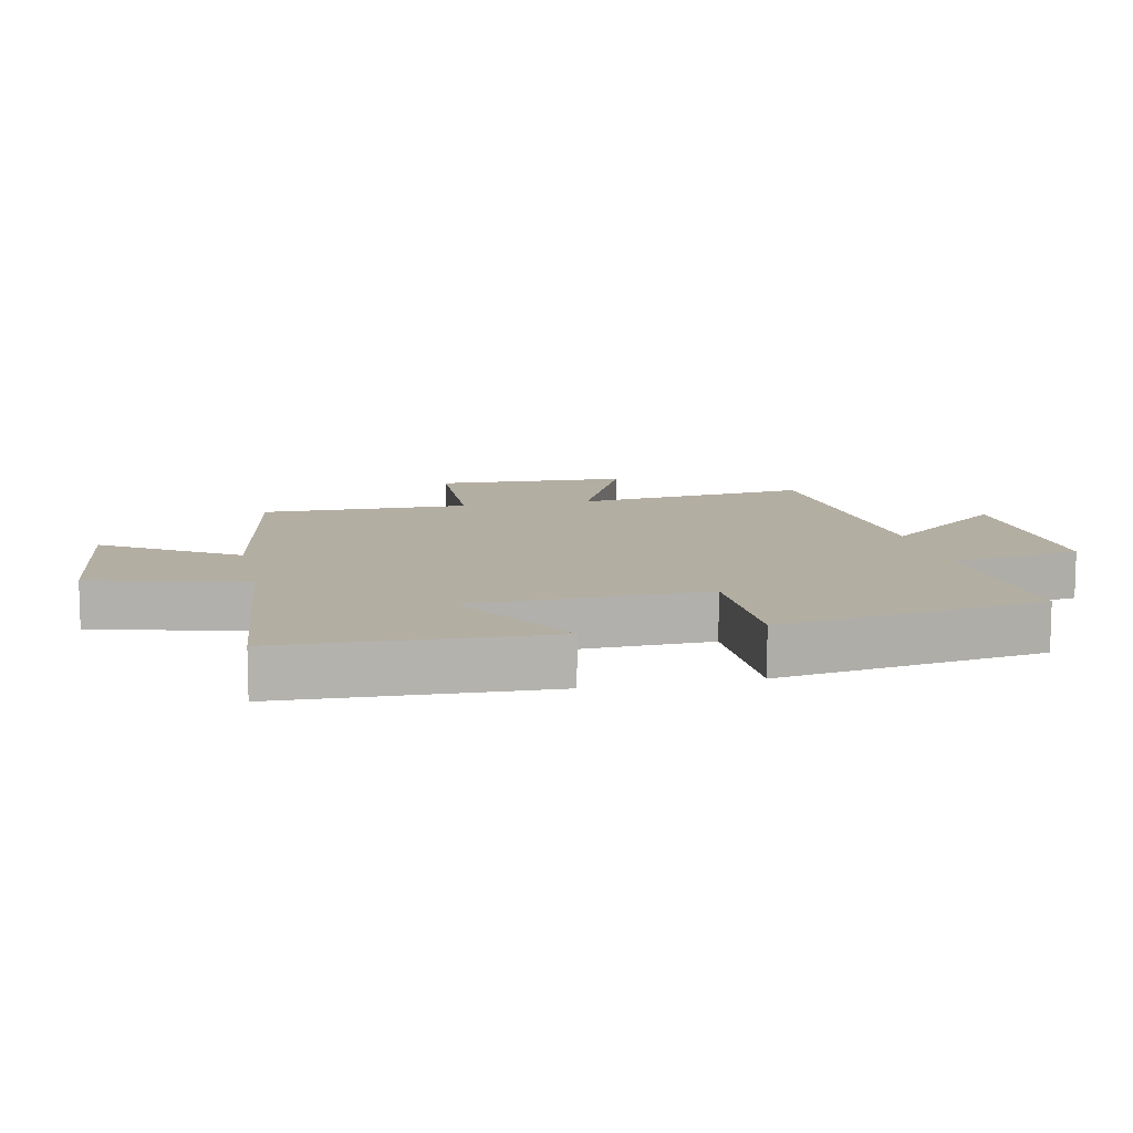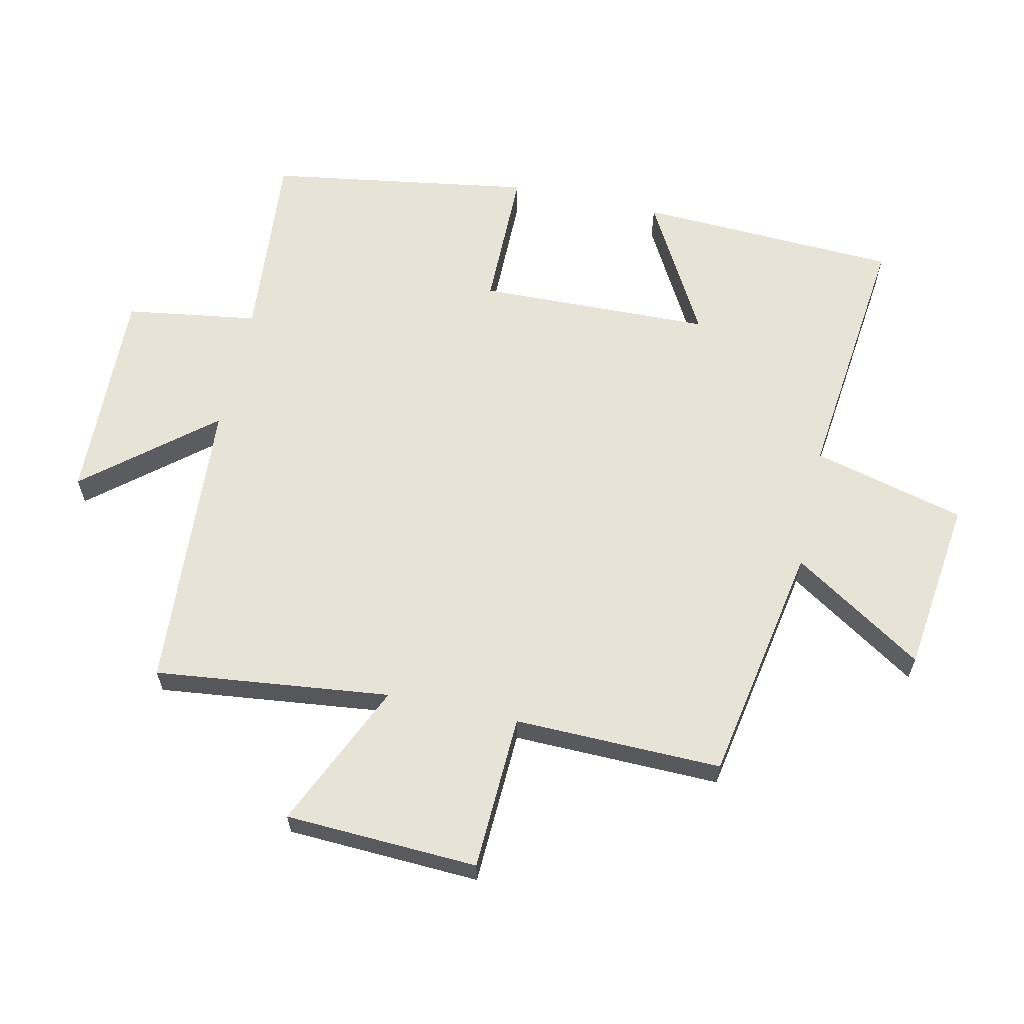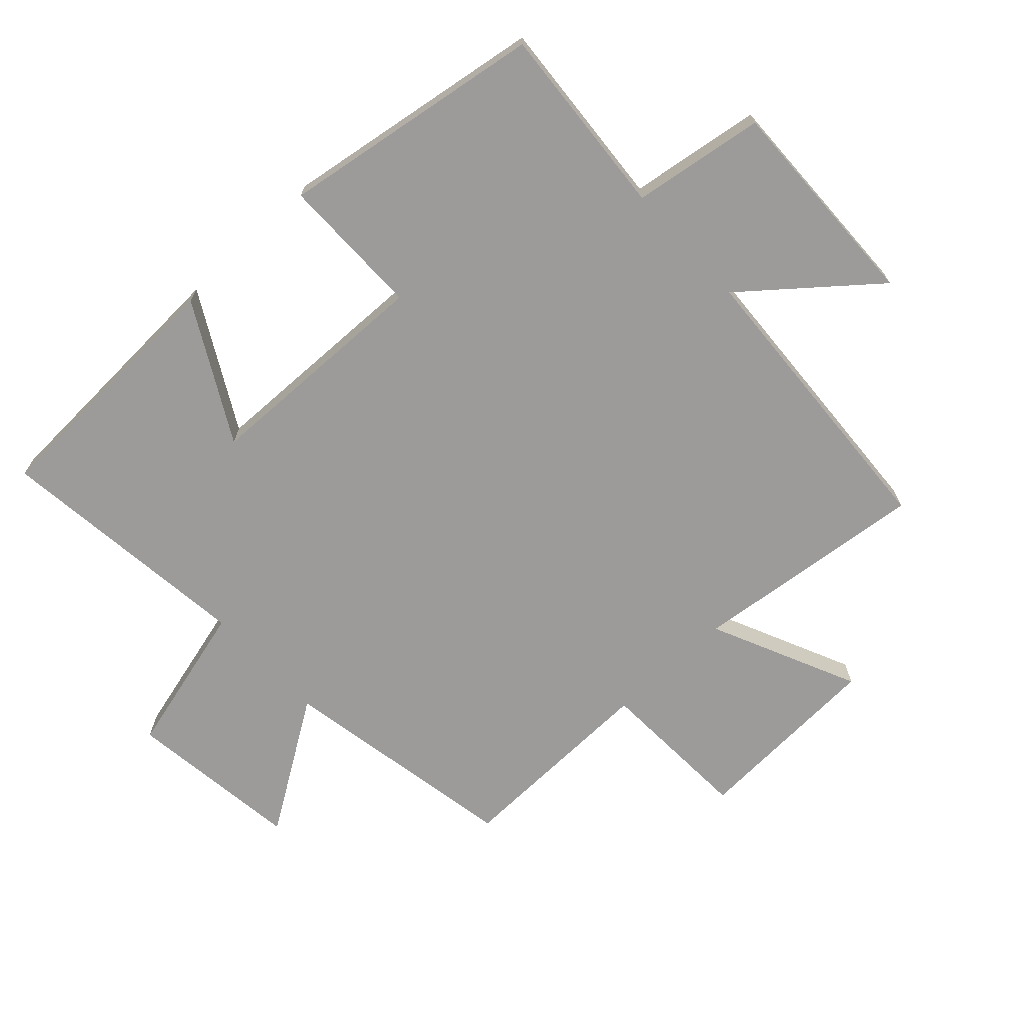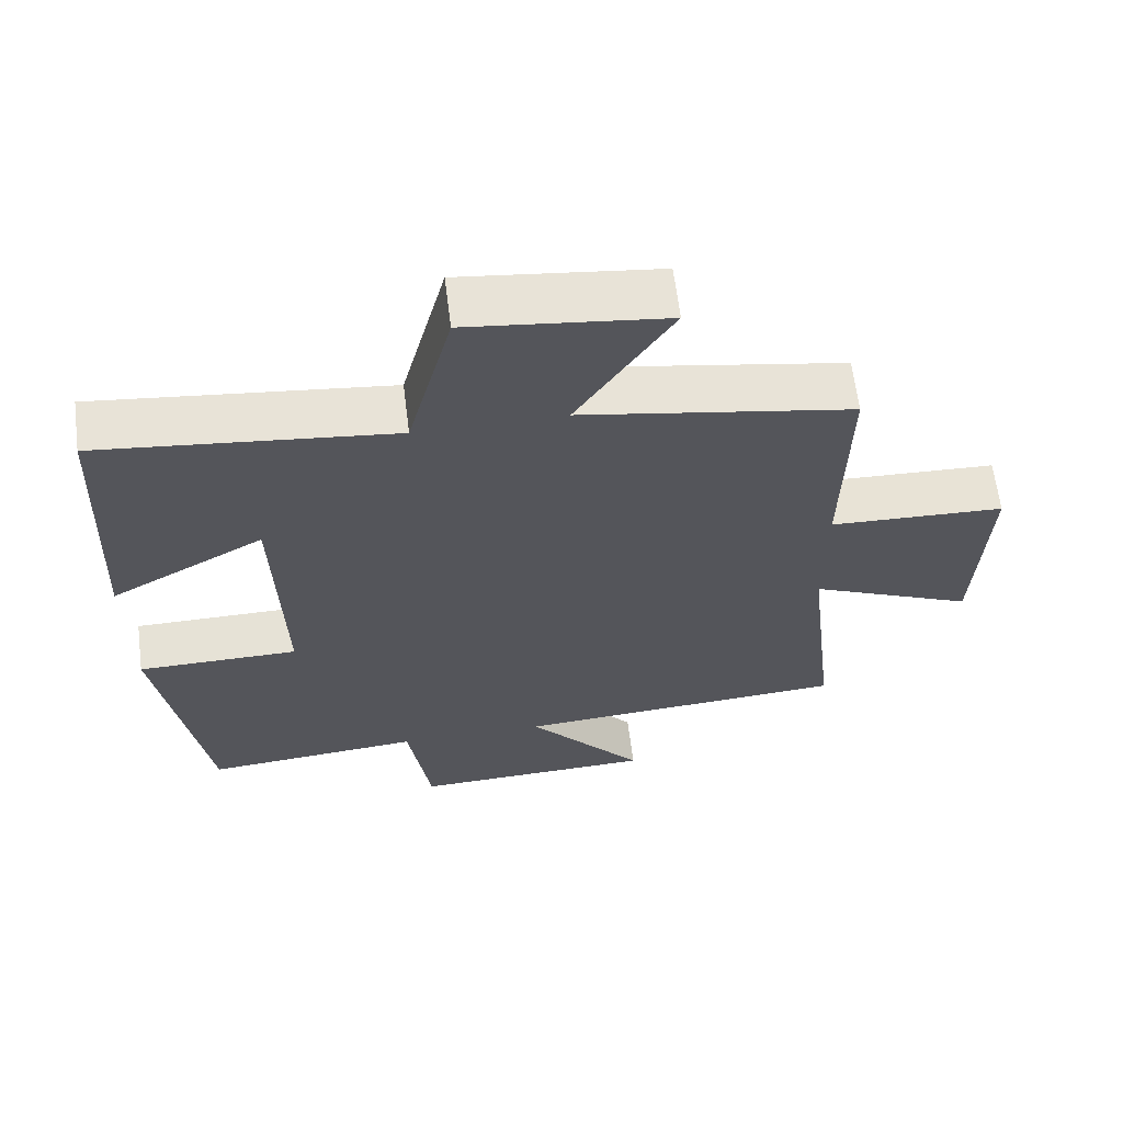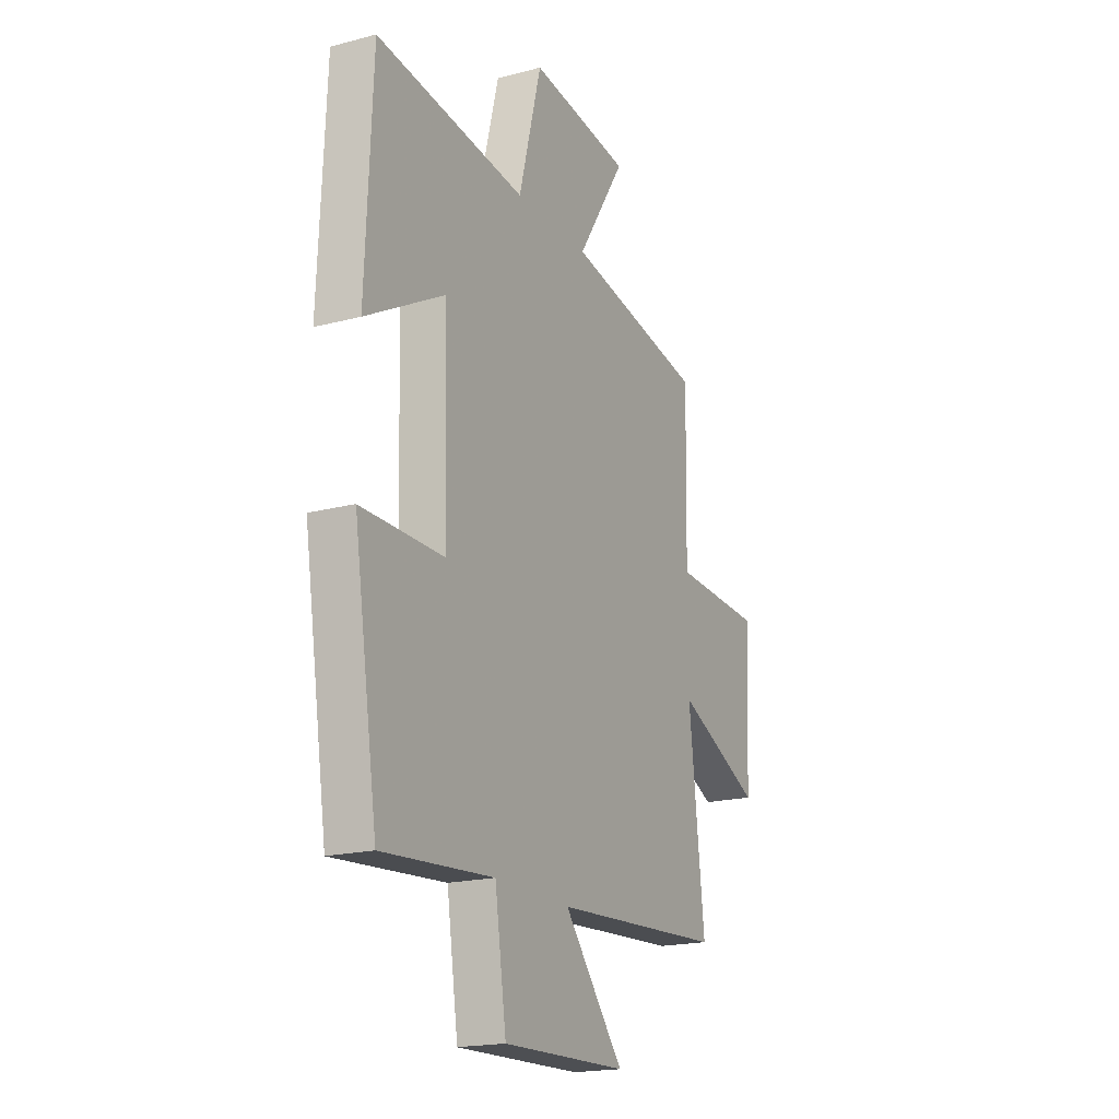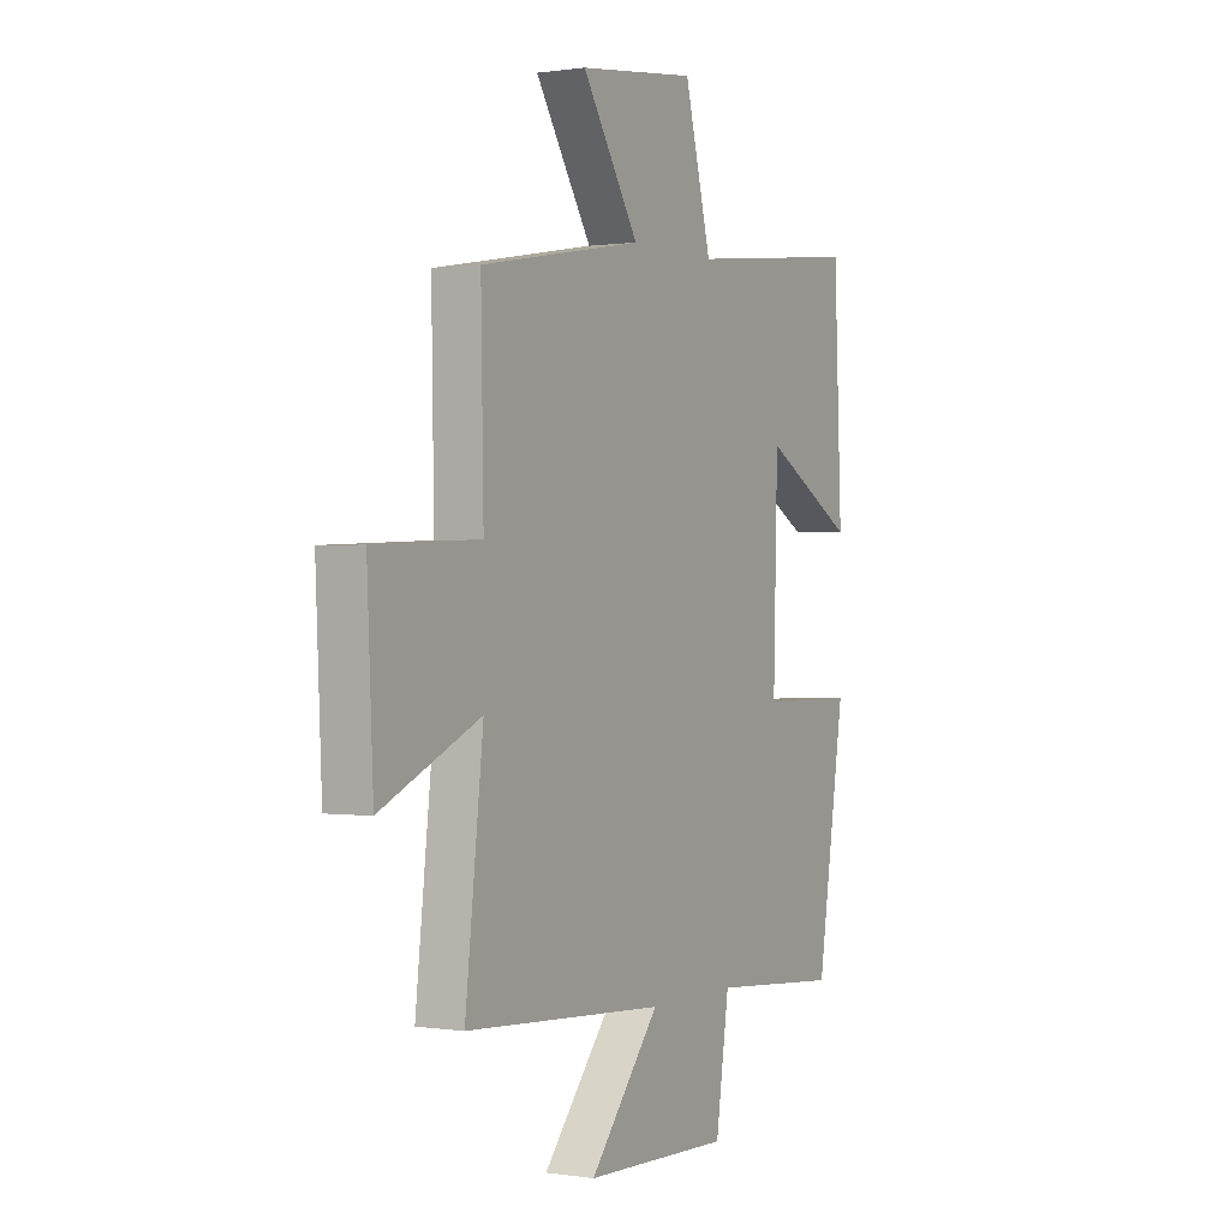
<metadata>
{"format":"obj","ext":"obj","renderer":"f3d","projection":"perspective","resolution":1024,"background":"white","views":[{"elev":10.8,"azim":77.8,"up":"+Y"},{"elev":62.6,"azim":-77.6,"up":"+Y"},{"elev":-69.8,"azim":133.0,"up":"+Y"},{"elev":63.7,"azim":172.8,"up":"+Z"},{"elev":-19.1,"azim":116.5,"up":"+Z"},{"elev":0.3,"azim":-60.5,"up":"+Z"}]}
</metadata>
<code>
v -0.542 0.07 -0.47
v -0.5 0.07 -0.101
v -0.73 0.07 -0.205
v -0.744 0.07 0.097
v -0.5 0.07 0.107
v -0.506 0.07 0.432
v -0.129 0.07 0.5
v -0.261 0.07 0.705
v 0.013 0.07 0.739
v 0.075 0.07 0.5
v 0.482 0.07 0.546
v 0.5 0.07 0.137
v 0.286 0.07 0.256
v 0.276 0.07 -0.11
v 0.5 0.07 -0.111
v 0.435 0.07 -0.525
v 0.132 0.07 -0.5
v 0.101 0.07 -0.707
v -0.239 0.07 -0.697
v -0.076 0.07 -0.5
v -0.542 0 -0.47
v -0.5 0 -0.101
v -0.73 0 -0.205
v -0.744 0 0.097
v -0.5 0 0.107
v -0.506 0 0.432
v -0.129 0 0.5
v -0.261 0 0.705
v 0.013 0 0.739
v 0.075 0 0.5
v 0.482 0 0.546
v 0.5 0 0.137
v 0.286 0 0.256
v 0.276 0 -0.11
v 0.5 0 -0.111
v 0.435 0 -0.525
v 0.132 0 -0.5
v 0.101 0 -0.707
v -0.239 0 -0.697
v -0.076 0 -0.5
f 17 18 19 20
f 17 20 1 2
f 14 15 16 17
f 13 14 17 2
f 10 11 12 13
f 10 13 2 3
f 7 8 9 10
f 5 6 7 10
f 5 10 3
f 3 4 5
f 40 39 38 37
f 22 21 40 37
f 37 36 35 34
f 22 37 34 33
f 33 32 31 30
f 23 22 33 30
f 30 29 28 27
f 30 27 26 25
f 23 30 25
f 25 24 23
f 1 21 22 2
f 2 22 23 3
f 3 23 24 4
f 4 24 25 5
f 5 25 26 6
f 6 26 27 7
f 7 27 28 8
f 8 28 29 9
f 9 29 30 10
f 10 30 31 11
f 11 31 32 12
f 12 32 33 13
f 13 33 34 14
f 14 34 35 15
f 15 35 36 16
f 16 36 37 17
f 17 37 38 18
f 18 38 39 19
f 19 39 40 20
f 20 40 21 1

</code>
